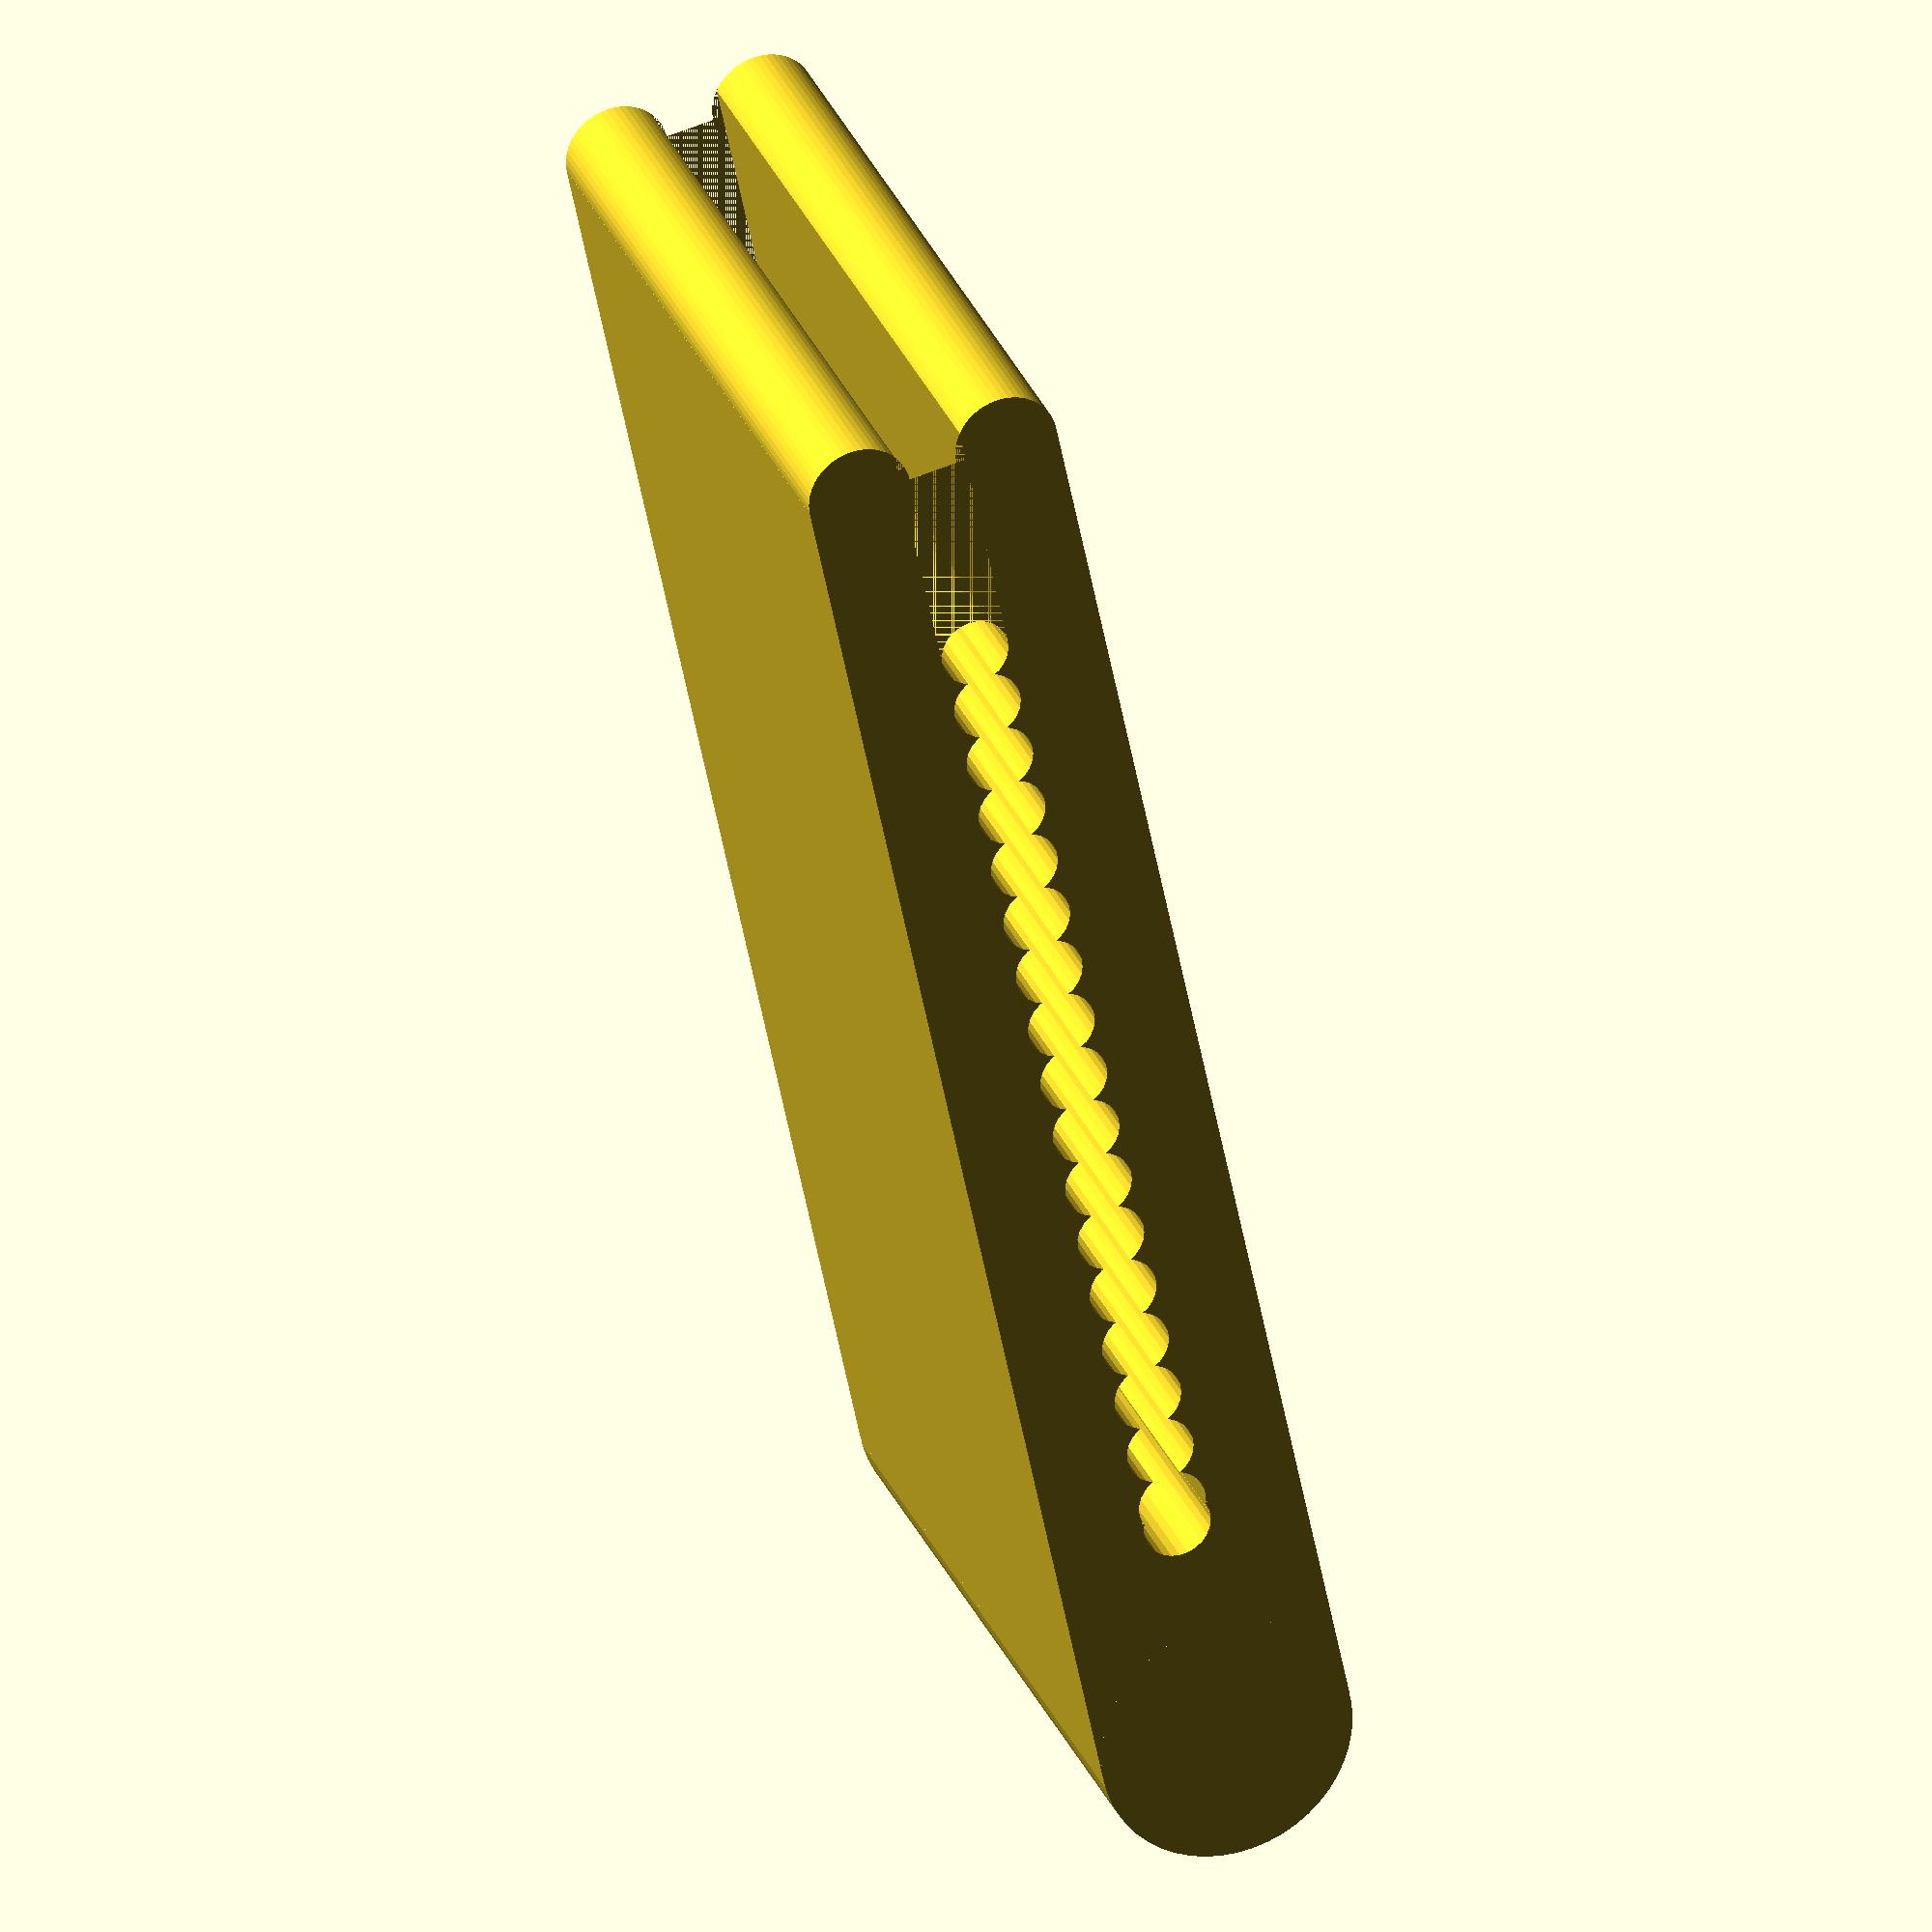
<openscad>
//CUSTOMIZER VARIABLES

// Number of wires of the ribbon cable
wire_count = 16; //  [0:100]

// Width of the ribbon cable
wire_width = 20.45; //  [0:200]

// Depth of the clip
clip_depth = 15; //  [0:30]

// With of the clip (over wires)
clip_w = 10; //  [0:30]

//CUSTOMIZER VARIABLES END

module ribbonCableClip(wireCount, cableWidth, depth)
{
  wireDiameter = cableWidth / wireCount;
  
  difference()
  {
    union()
    {
      cube([cableWidth+clip_w, wireDiameter+4, depth], center=true);
      translate([(-cableWidth)/2-clip_w/2,0,0])
        cylinder(d=wireDiameter+4, h=depth, center=true, $fn=50);
      translate([(cableWidth)/2+clip_w/2,(wireDiameter+5)/4,0])
        cylinder(d=(wireDiameter+3)/2, h=depth, center=true, $fn=50);
      translate([(cableWidth)/2+clip_w/2,-(wireDiameter+5)/4,0])
        cylinder(d=(wireDiameter+3)/2, h=depth, center=true, $fn=50);
   
    }
    translate([(wireDiameter-cableWidth)/2+wireCount*wireDiameter,0,0])
      cylinder(d=wireDiameter*1.1, h=depth+2, center=true, $fn=25);
    translate([(wireDiameter-cableWidth)/2+wireCount*wireDiameter,-wireDiameter*0.55, -depth/2])
      cube([clip_w/2, wireDiameter*1.1, depth], center=false);
    for(i=[0:1:wireCount-1])
    {
      translate([(wireDiameter-cableWidth)/2+i*wireDiameter,0,0])
        cylinder(d=wireDiameter*1.1, h=depth+2, center=true, $fn=25);
    }
    translate([(wireDiameter-cableWidth)/2-0.5,0,0]) 
      cylinder(d=wireDiameter*1.1, h=depth+2, center=true, $fn=25);
    translate([(wireDiameter-cableWidth)/2-0.5,-wireDiameter*0.55, -depth/2])
      cube([0.5, wireDiameter*1.1, depth], center=false);
  }
}

// Ribbon cable with 18 wires a width of 22.7mm and 10mm(2x5mm) +width
//ribbonCableClip(18, 22.7, 10, 10);

ribbonCableClip(wire_count, wire_width, clip_depth);

</openscad>
<views>
elev=151.3 azim=78.3 roll=198.8 proj=o view=wireframe
</views>
